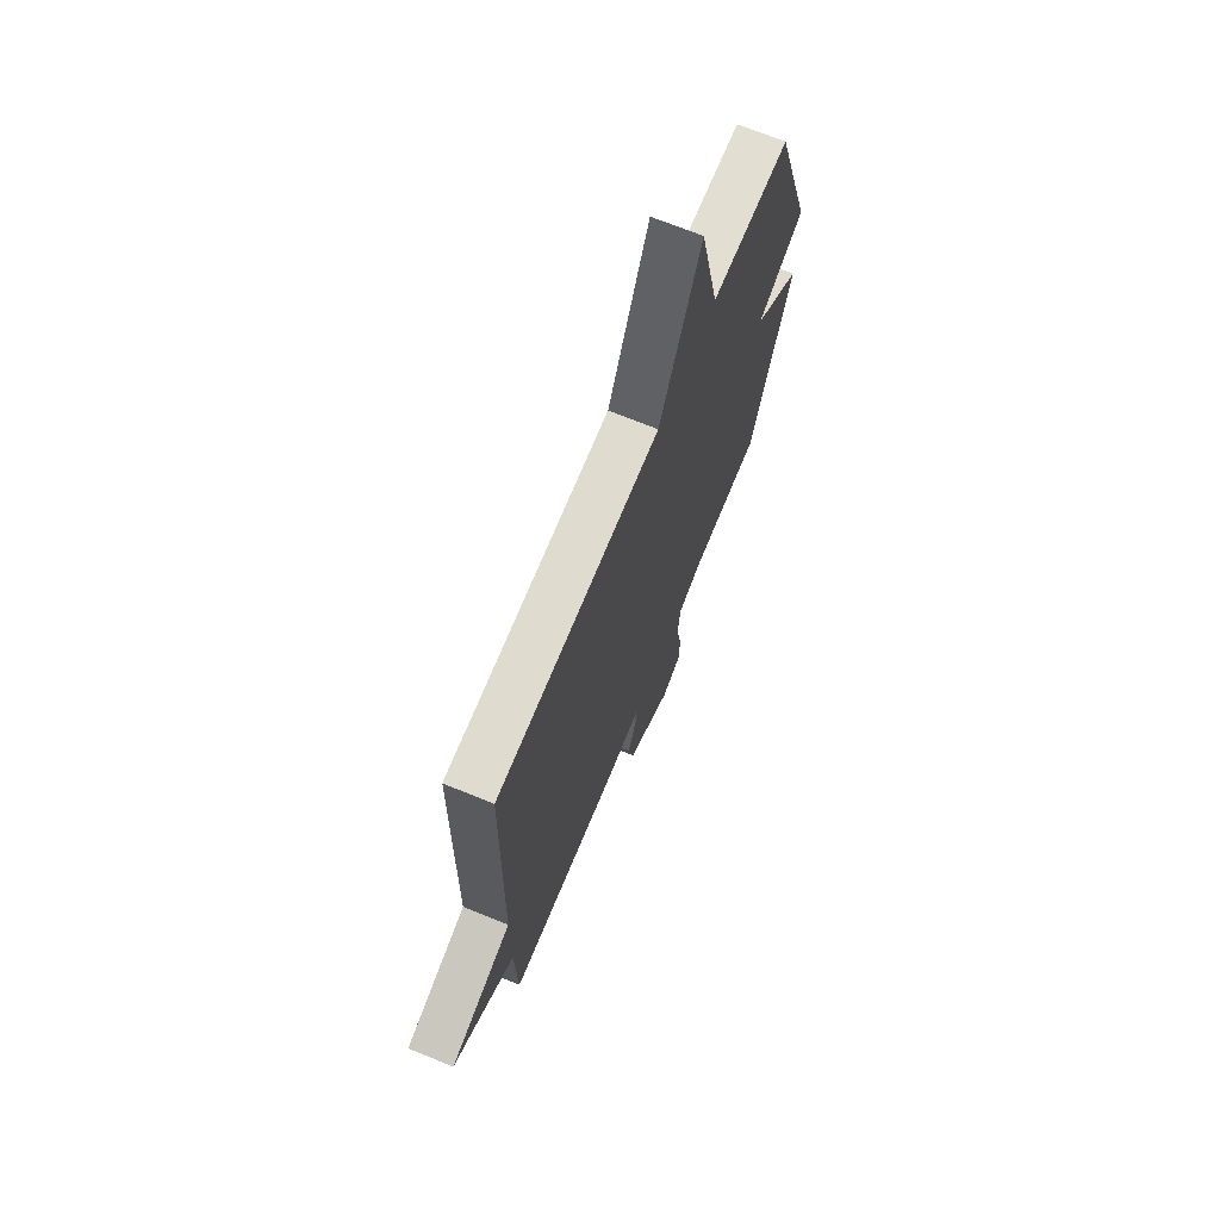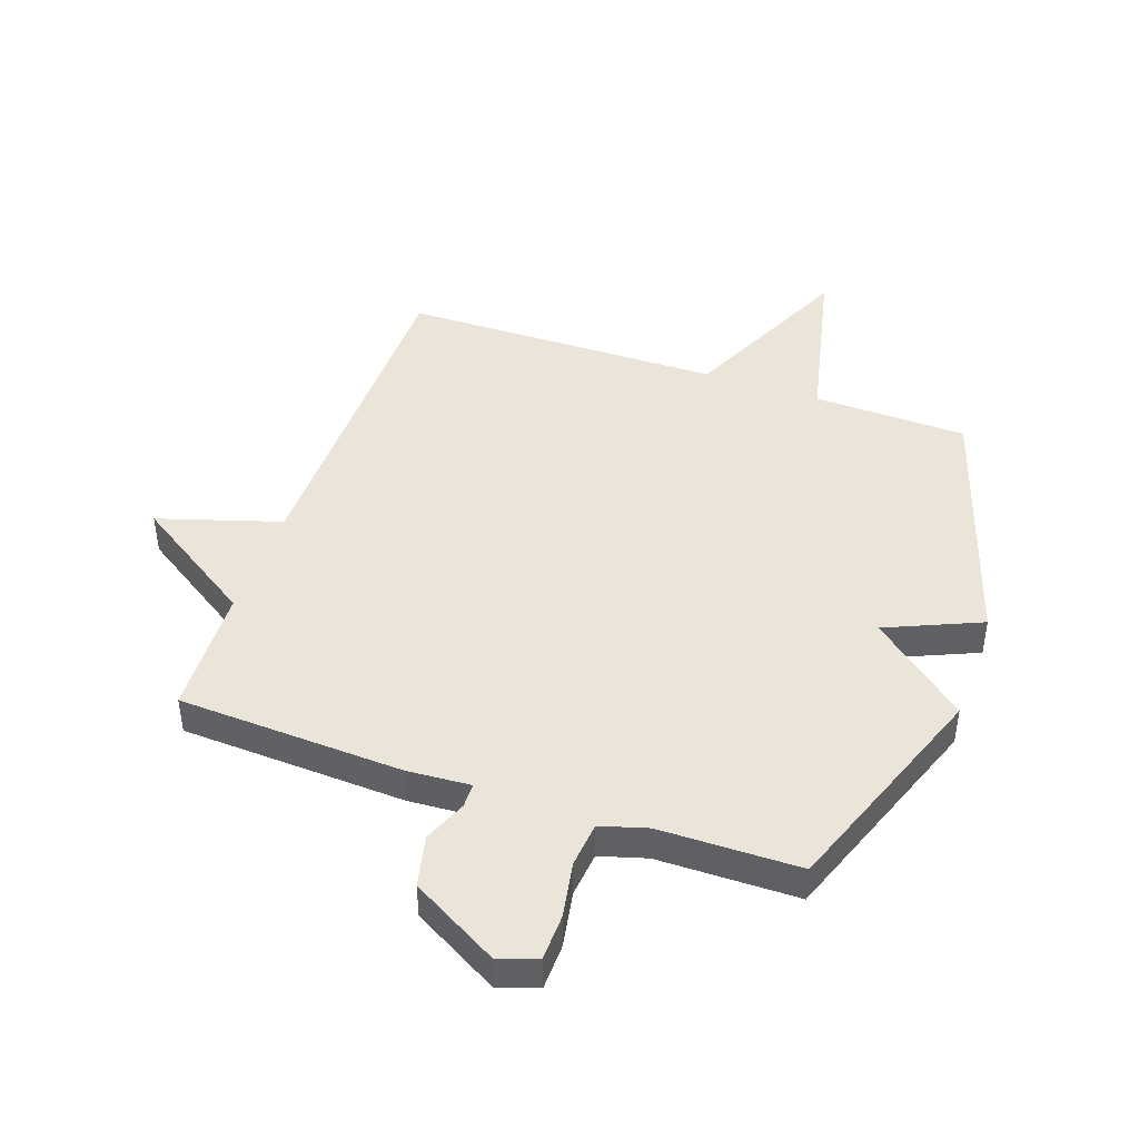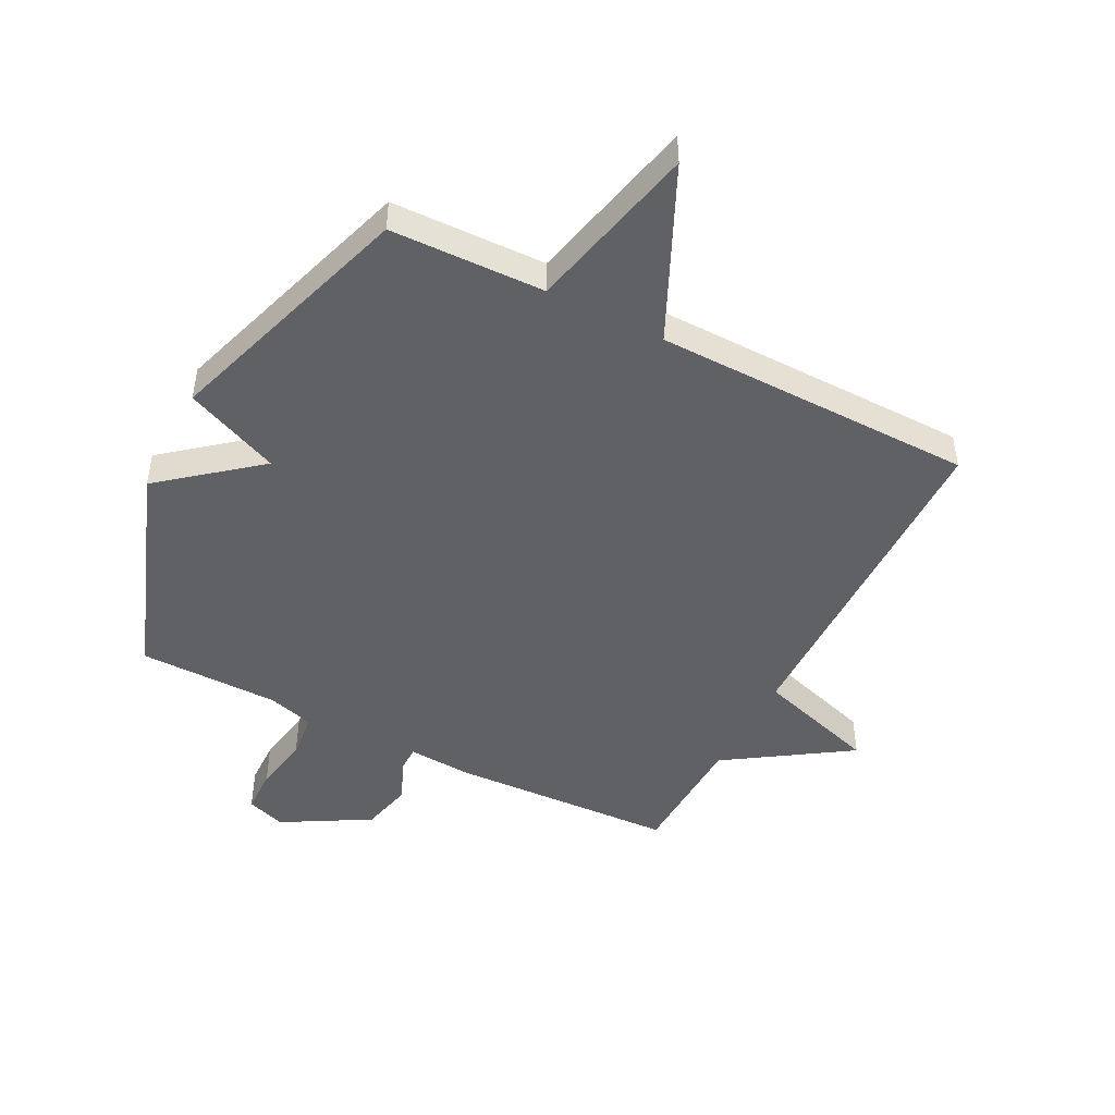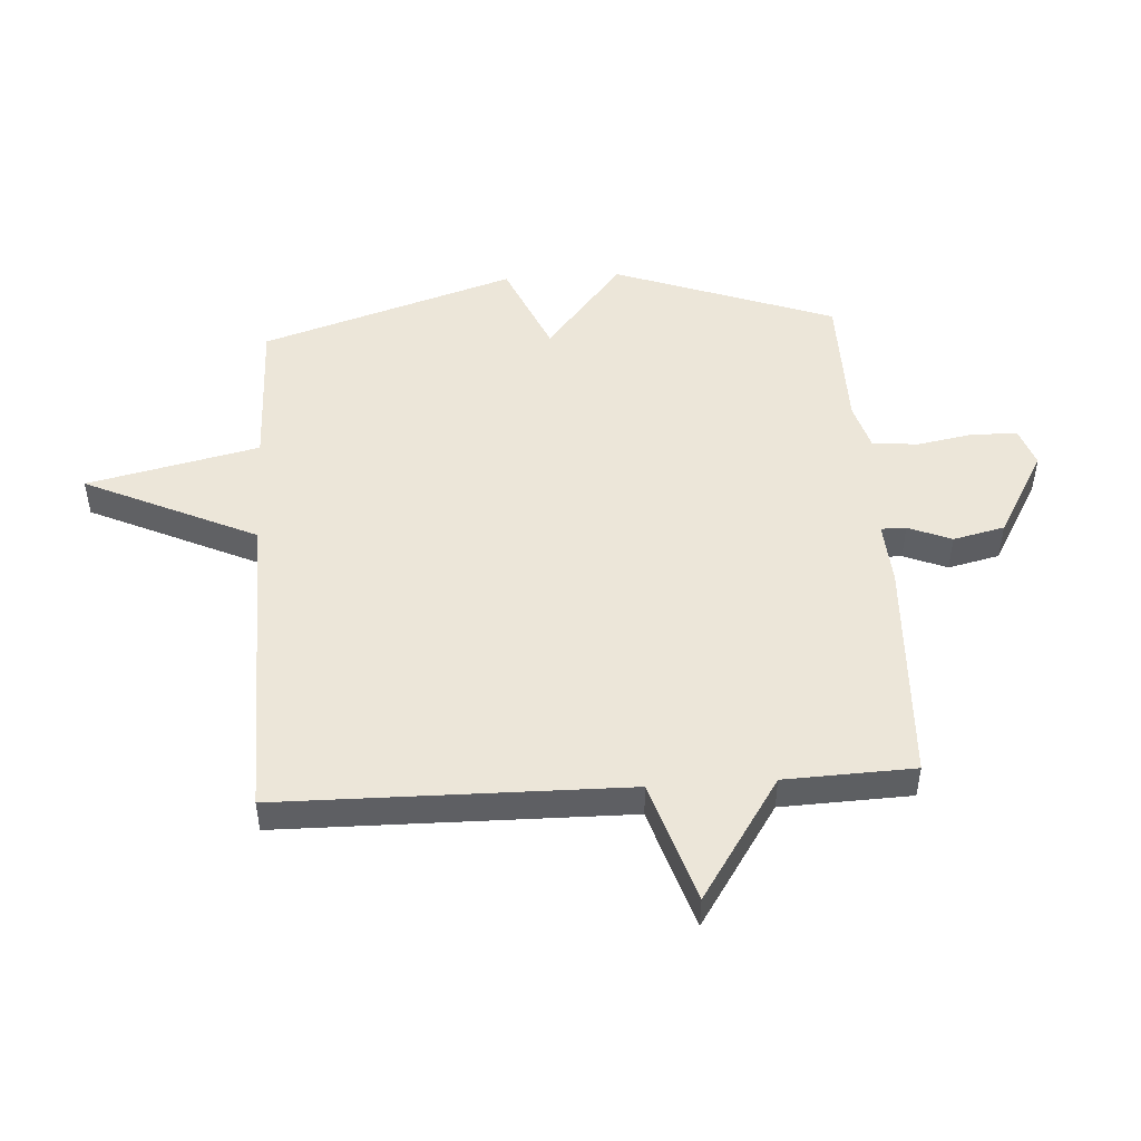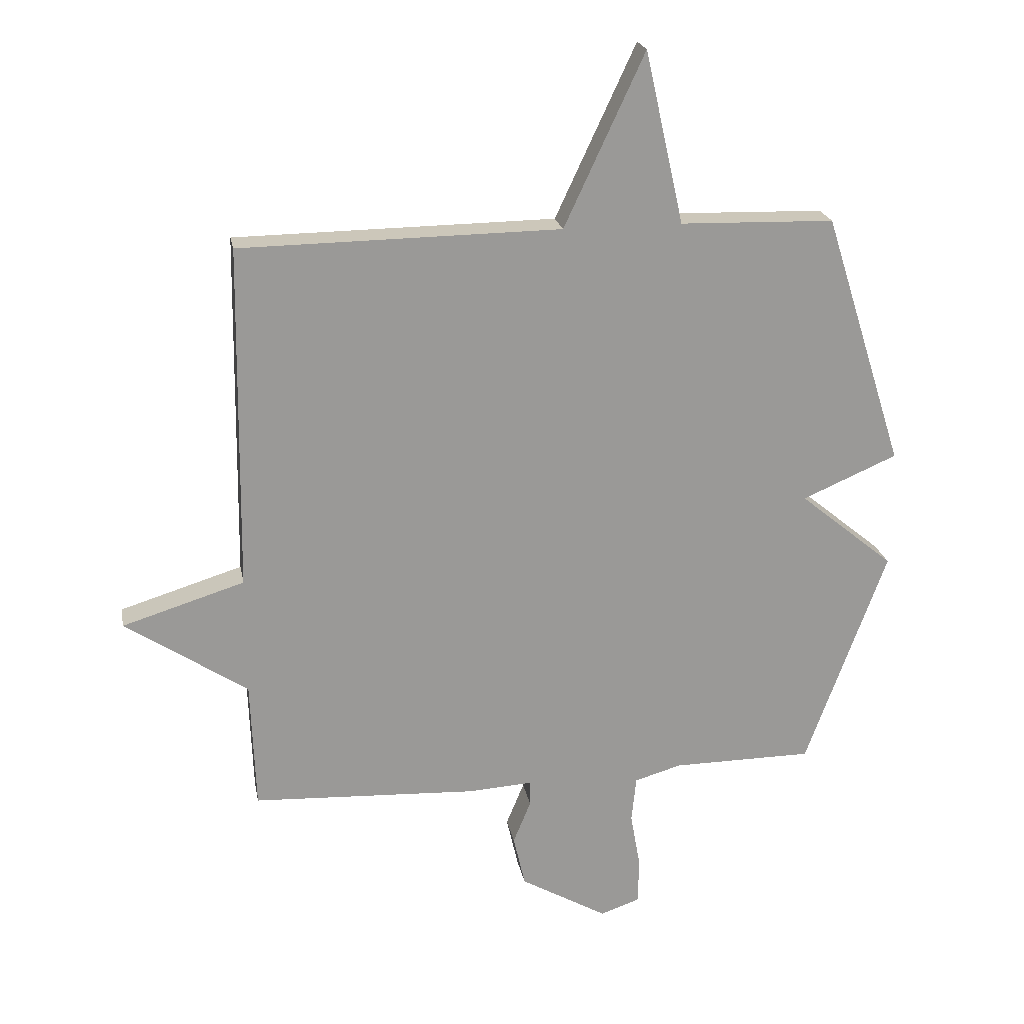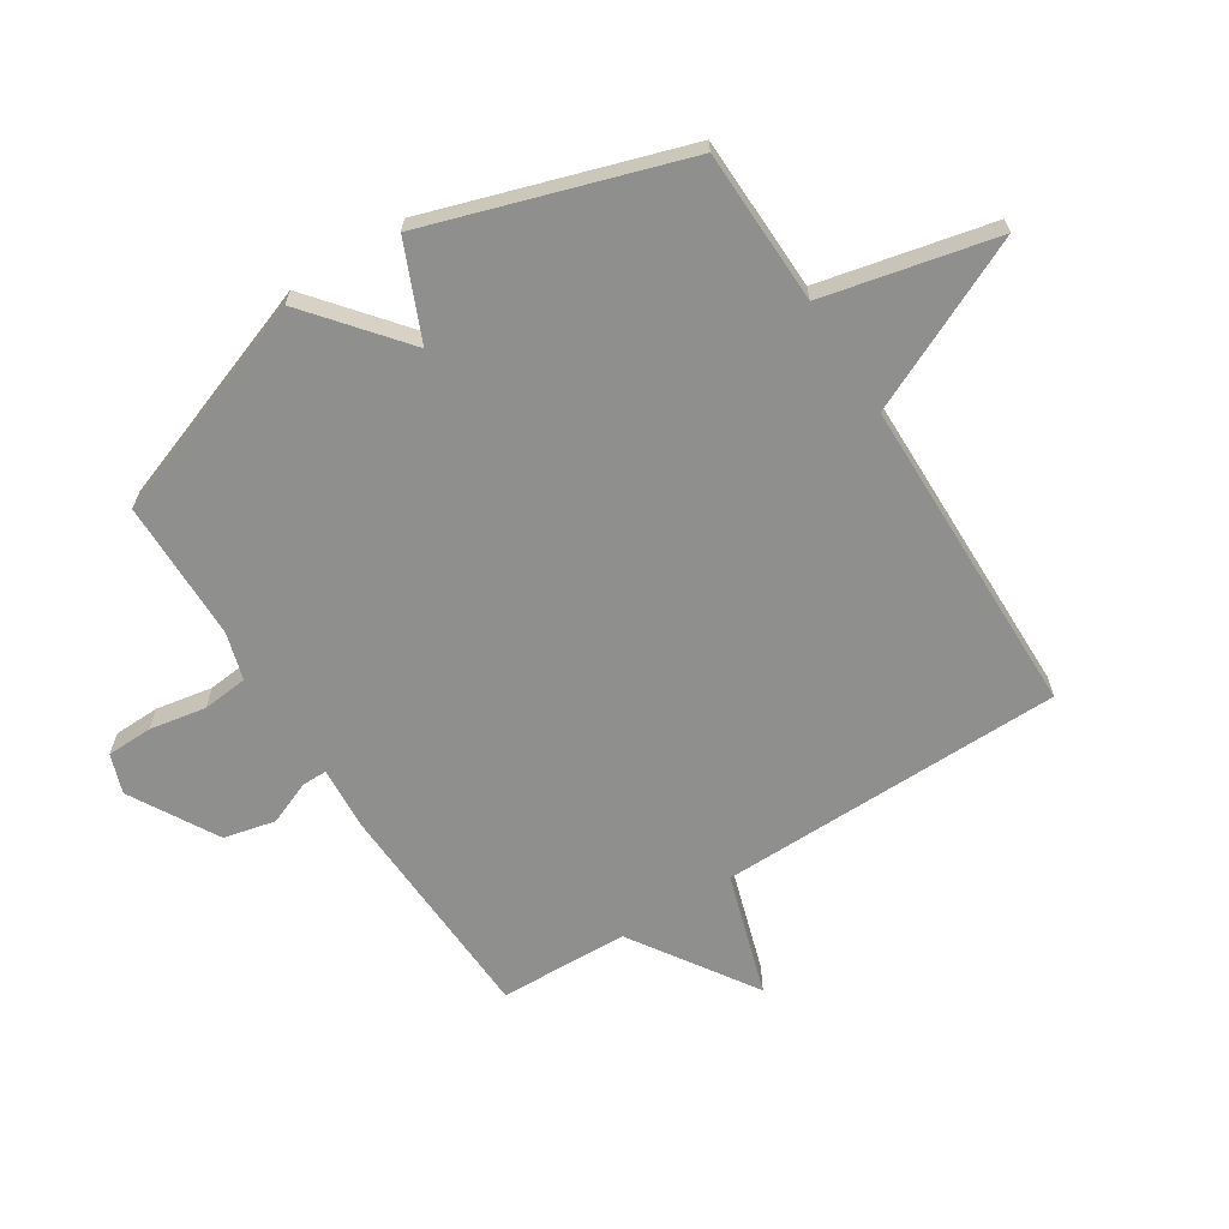
<metadata>
{"format":"obj","ext":"obj","renderer":"f3d","projection":"perspective","resolution":1024,"background":"white","views":[{"elev":69.6,"azim":112.2,"up":"+Z"},{"elev":44.6,"azim":-160.8,"up":"+Y"},{"elev":-46.9,"azim":-27.2,"up":"+Y"},{"elev":48.6,"azim":86.3,"up":"+Y"},{"elev":21.4,"azim":169.7,"up":"+Z"},{"elev":-65.3,"azim":-57.6,"up":"+Y"}]}
</metadata>
<code>
v -0.5 0.07 0.5
v -0.24 0.07 0.507
v -0.175 0.07 0.797
v -0.04 0.07 0.507
v 0.5 0.07 0.5
v 0.508 0.07 -0.082
v 0.714 0.07 -0.146
v 0.508 0.07 -0.282
v 0.5 0.07 -0.5
v 0.119 0.07 -0.518
v 0.012 0.07 -0.511
v 0.012 0.07 -0.553
v 0.042 0.07 -0.626
v 0.022 0.07 -0.713
v -0.125 0.07 -0.797
v -0.191 0.07 -0.774
v -0.193 0.07 -0.697
v -0.176 0.07 -0.602
v -0.184 0.07 -0.525
v -0.263 0.07 -0.502
v -0.5 0.07 -0.5
v -0.636 0.07 -0.128
v -0.476 0.07 0.003
v -0.636 0.07 0.072
v -0.5 0 0.5
v -0.24 0 0.507
v -0.175 0 0.797
v -0.04 0 0.507
v 0.5 0 0.5
v 0.508 0 -0.082
v 0.714 0 -0.146
v 0.508 0 -0.282
v 0.5 0 -0.5
v 0.119 0 -0.518
v 0.012 0 -0.511
v 0.012 0 -0.553
v 0.042 0 -0.626
v 0.022 0 -0.713
v -0.125 0 -0.797
v -0.191 0 -0.774
v -0.193 0 -0.697
v -0.176 0 -0.602
v -0.184 0 -0.525
v -0.263 0 -0.502
v -0.5 0 -0.5
v -0.636 0 -0.128
v -0.476 0 0.003
v -0.636 0 0.072
f 23 24 1 2
f 20 21 22 23
f 19 20 23 2
f 2 3 4
f 19 2 4
f 18 19 4
f 16 17 18
f 15 16 18
f 14 15 18
f 13 14 18
f 12 13 18
f 11 12 18 4
f 4 5 6
f 11 4 6
f 10 11 6
f 9 10 6
f 8 9 6
f 6 7 8
f 26 25 48 47
f 47 46 45 44
f 26 47 44 43
f 28 27 26
f 28 26 43
f 28 43 42
f 42 41 40
f 42 40 39
f 42 39 38
f 42 38 37
f 42 37 36
f 28 42 36 35
f 30 29 28
f 30 28 35
f 30 35 34
f 30 34 33
f 30 33 32
f 32 31 30
f 1 25 26 2
f 2 26 27 3
f 3 27 28 4
f 4 28 29 5
f 5 29 30 6
f 6 30 31 7
f 7 31 32 8
f 8 32 33 9
f 9 33 34 10
f 10 34 35 11
f 11 35 36 12
f 12 36 37 13
f 13 37 38 14
f 14 38 39 15
f 15 39 40 16
f 16 40 41 17
f 17 41 42 18
f 18 42 43 19
f 19 43 44 20
f 20 44 45 21
f 21 45 46 22
f 22 46 47 23
f 23 47 48 24
f 24 48 25 1

</code>
